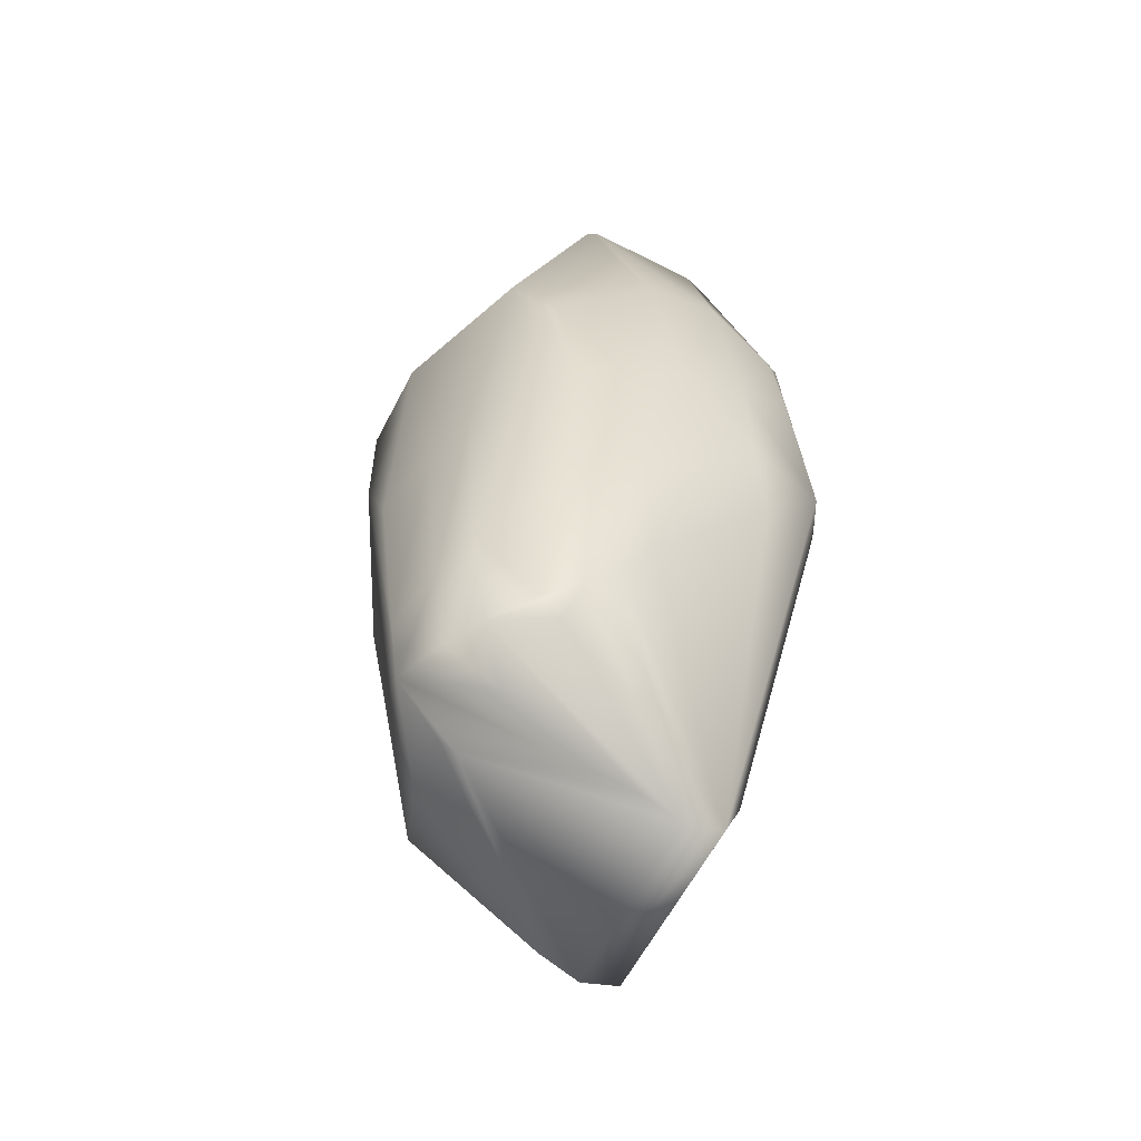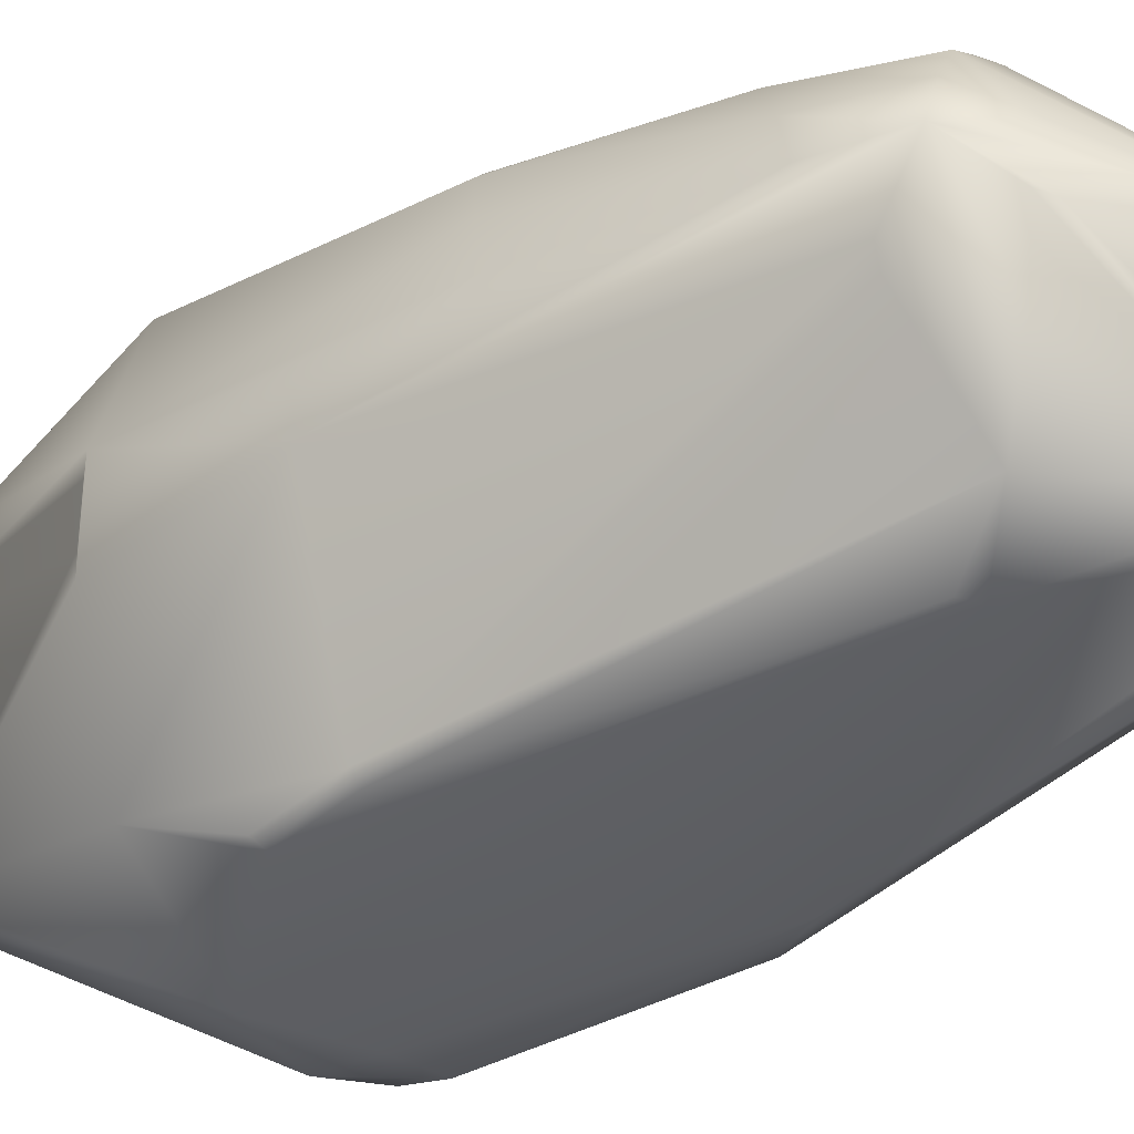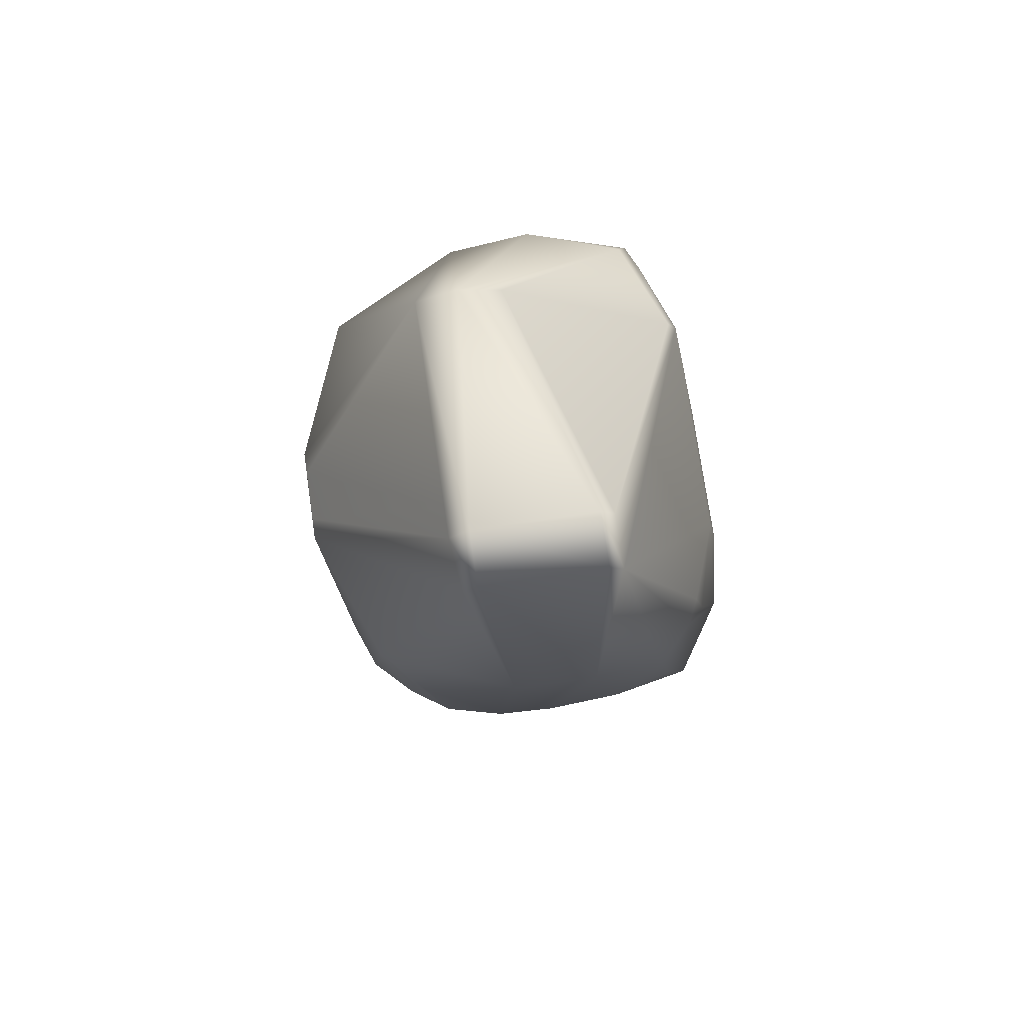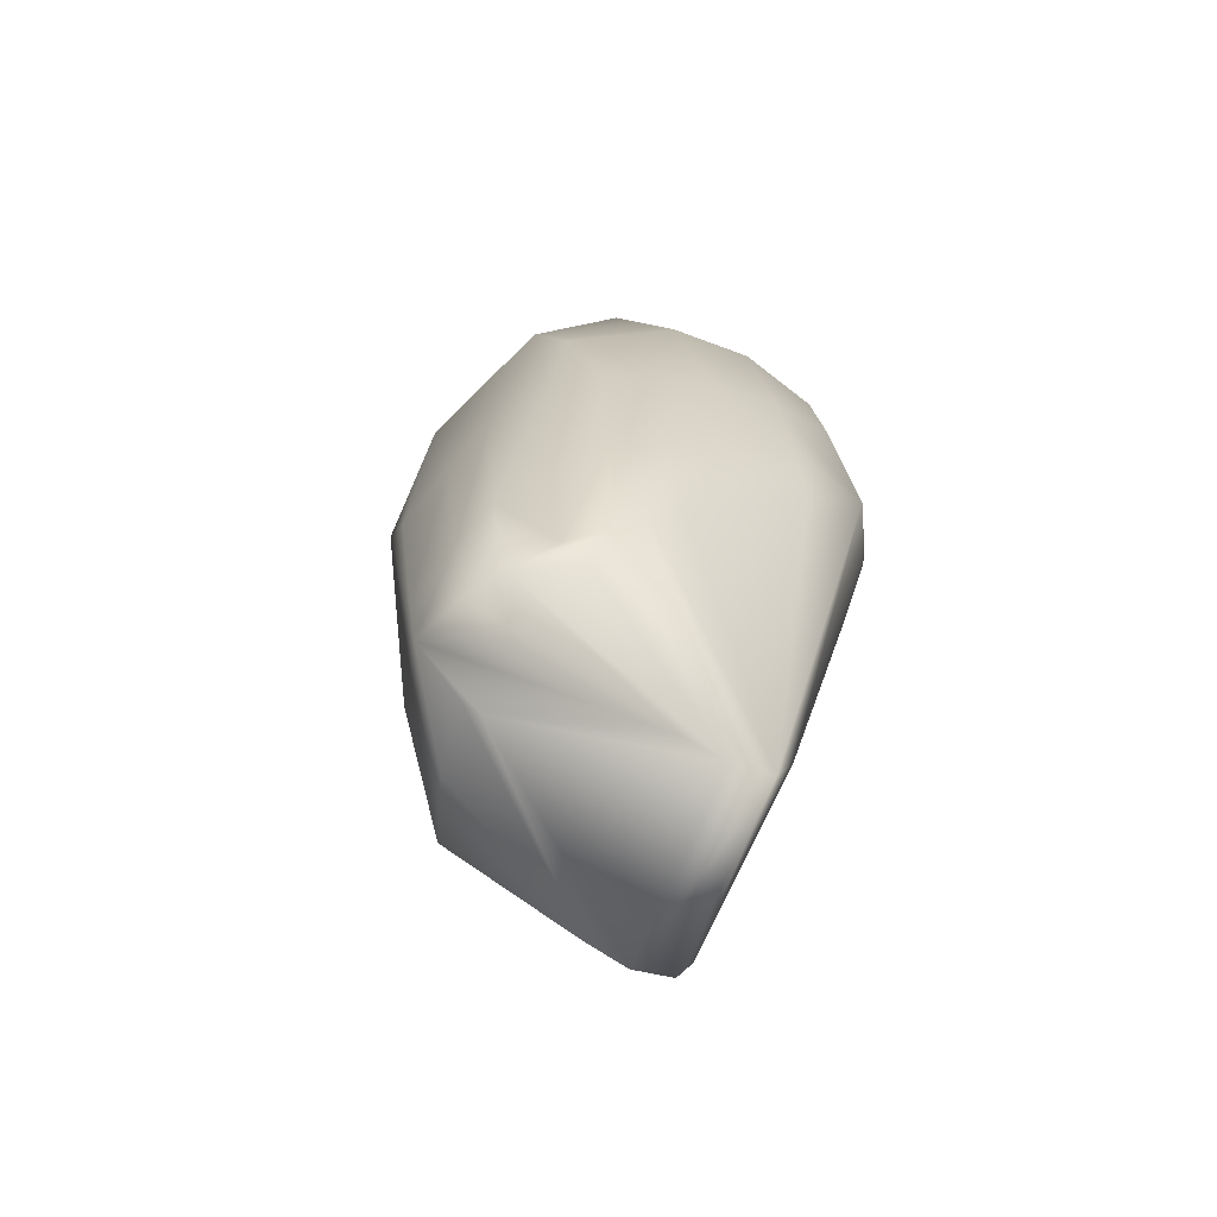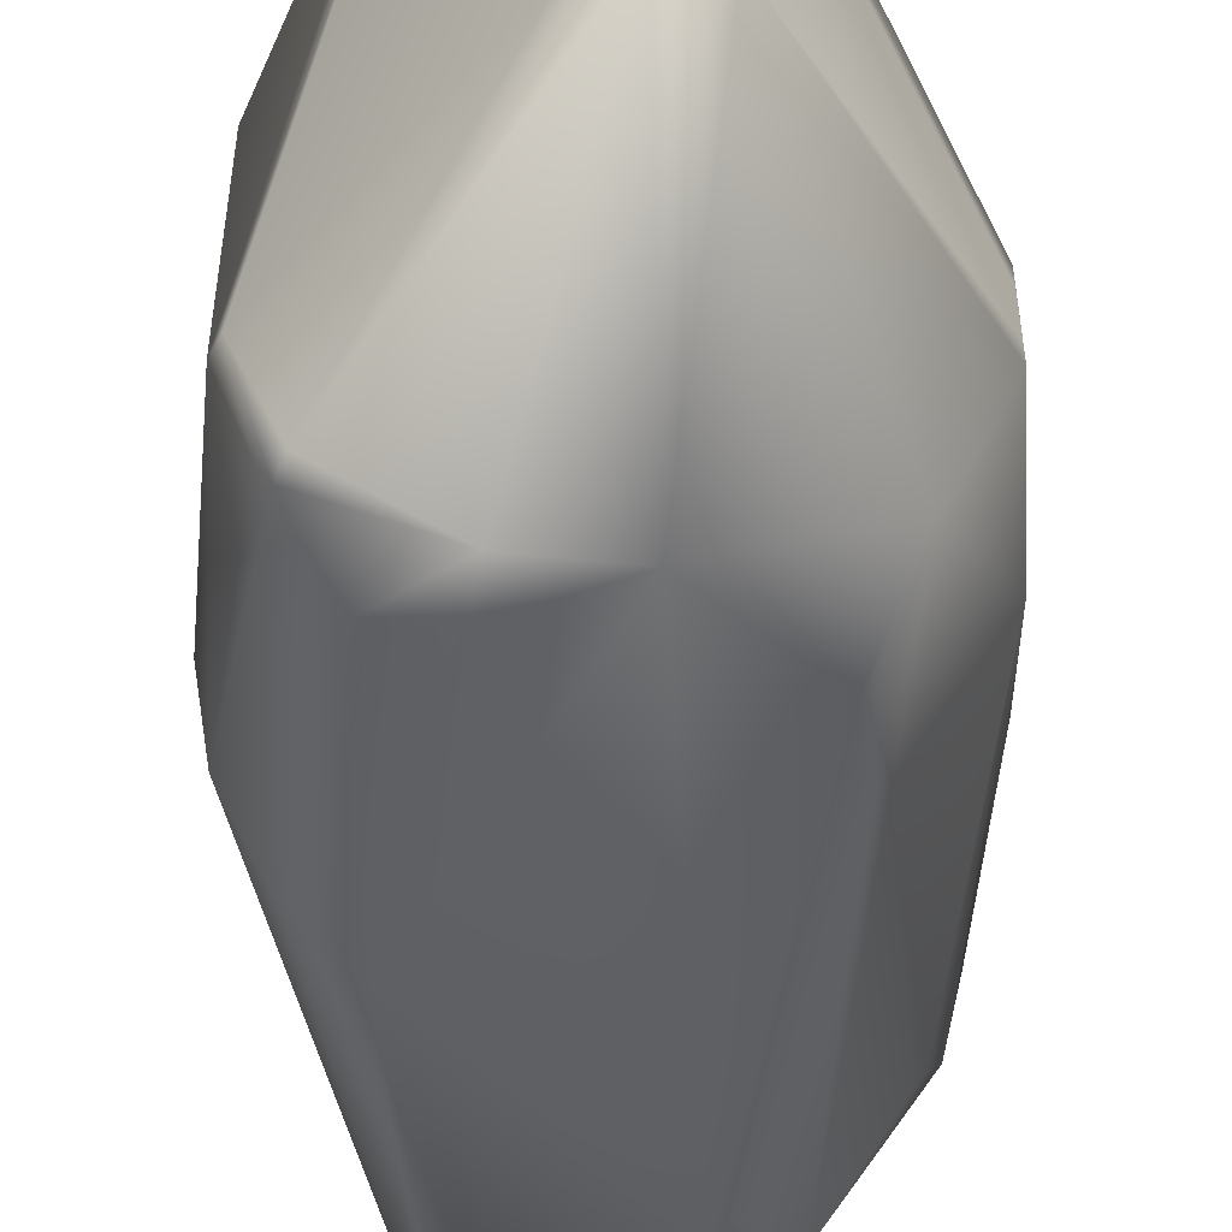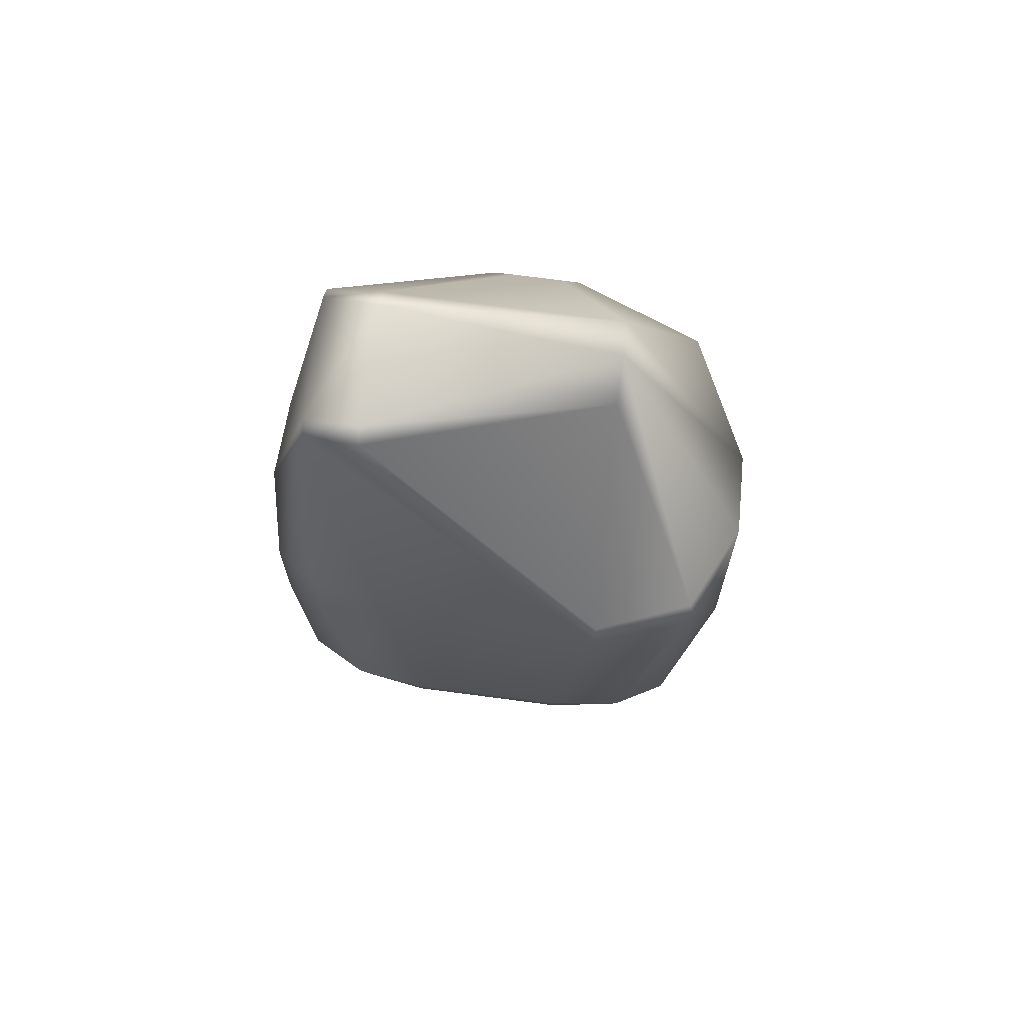
<metadata>
{"format":"obj","ext":"obj","renderer":"f3d","projection":"perspective","resolution":1024,"background":"white","views":[{"elev":-60.7,"azim":152.7,"up":"+Z"},{"elev":-34.3,"azim":127.9,"up":"+Y"},{"elev":75.6,"azim":171.7,"up":"+Z"},{"elev":-72.0,"azim":156.2,"up":"+Z"},{"elev":-51.3,"azim":2.5,"up":"+Y"},{"elev":75.3,"azim":-82.6,"up":"+Z"}]}
</metadata>
<code>
v -0.1082 0.07591 -0.1876
v -0.07081 0.117 -0.1086
v -0.077 0.1153 -0.1463
v -0.1085 0.07934 -0.1803
v -0.0879 0.09501 -0.08031
v -0.09356 0.09329 -0.1099
v -0.08264 0.1058 -0.0797
v 0.0636 0.07753 -0.2224
v -0.0111 0.09683 -0.3058
v -0.0356 0.1014 -0.2763
v -0.0634 0.1062 -0.2426
v -0.0913 0.1058 -0.2089
v -0.08254 -0.07329 -0.2096
v -0.09386 -0.06956 -0.1995
v -0.1082 -0.04459 -0.1876
v -0.1085 -0.04802 -0.1803
v 0.0539 0.04683 -0.3534
v 0.02845 0.04568 -0.3651
v 0.0375 0.08673 -0.2911
v 0.0464 0.09613 -0.2114
v 0.054 0.06993 -0.3038
v 0.04301 0.105 -0.1374
v 0.0291 0.1093 -0.2003
v -0.0489 0.1203 -0.161
v -0.0562 0.1133 -0.206
v -0.0283 0.1107 -0.2344
v -0.0036 0.1071 -0.2564
v 0.000756 0.09178 -0.3247
v 0.021 0.09823 -0.2784
v 0.02502 0.07773 -0.3464
v 0.0443 0.06243 -0.3521
v 0.0288 0.07733 -0.3437
v 0.01845 0.07661 -0.3508
v 0.0133 0.08703 -0.3352
v -0.04433 -0.08856 -0.1082
v -0.07081 -0.08573 -0.1086
v -0.07425 -0.07491 -0.225
v -0.03897 -0.09078 -0.08648
v -0.00258 -0.08967 -0.09305
v 0.01774 -0.02771 0.01107
v -0.01825 -0.02771 0.01107
v -0.079 -0.07178 -0.07314
v -0.000255 -0.02761 0.01855
v -0.0879 -0.06369 -0.08031
v -0.09538 -0.03145 -0.07091
v -0.08264 -0.07451 -0.0797
v -0.09356 -0.06197 -0.1099
v 0.04301 -0.0737 -0.1374
v 0.05504 -0.06379 -0.103
v 0.0686 0.02743 -0.3216
v 0.0798 0.02893 -0.237
v 0.0613 0.05133 -0.3127
v 0.0717 0.05593 -0.2297
v -0.00258 0.121 -0.09305
v 0.03785 0.1083 -0.1398
v 0.0041 0.1173 -0.188
v -0.0208 0.12 -0.1757
v -0.03897 0.1221 -0.08648
v 0.01521 0.09683 0.01329
v 0.05504 0.09511 -0.103
v 0.007125 -0.05975 -0.3199
v 0.000756 -0.06046 -0.3247
v 0.03998 -0.07148 -0.1713
v 0.03785 -0.07693 -0.1398
v 0.05423 -0.002434 -0.3347
v 0.04544 -0.06814 -0.1716
v 0.02502 -0.04641 -0.3464
v 0.05807 0.00454 -0.3359
v 0.03573 -0.01487 -0.3616
v 0.0325 0.01566 -0.3704
v -0.03139 -0.04065 -0.3918
v 0.03988 0.01566 -0.3671
v -0.03139 0.04386 -0.3918
v 0.0634 0.02593 -0.3546
v -0.07486 -0.04065 -0.3738
v -0.1136 0.04801 -0.1803
v -0.07486 0.04386 -0.3738
v -0.1136 -0.01669 -0.1803
v 0.08071 0.00454 -0.1803
v 0.07879 0.03598 -0.1067
v 0.07879 -0.004658 -0.1067
v 0.08071 0.02678 -0.1803
v 0.07869 0.00454 -0.1063
v 0.07869 0.02678 -0.1063
v -0.06738 0.04386 -0.3918
v -0.06738 -0.04065 -0.3918
v -0.04938 -0.04065 -0.3992
v -0.04938 0.04386 -0.3992
v -0.1136 -0.01669 -0.1723
v -0.1136 0.04801 -0.1723
v -0.04352 0.07378 0.01956
v -0.04352 0.09683 0.01956
v -0.04968 0.09683 0.01329
v -0.04968 0.07378 0.01329
v -0.09942 -0.03145 -0.07789
v -0.09942 0.06277 -0.07789
v 0.01774 0.06085 0.01137
v 0.01774 0.07389 0.01137
v 0.009045 0.07378 0.01956
v 0.009045 0.09683 0.01956
f 24 2 58
f 93 58 2
f 6 4 96
f 39 40 43
f 80 60 59
f 3 24 12
f 3 2 24
f 28 9 27
f 37 75 86
f 37 14 75
f 77 76 1
f 1 76 4
f 1 12 77
f 1 4 12
f 7 93 2
f 3 7 2
f 7 3 12
f 12 4 7
f 4 6 7
f 79 51 82
f 51 80 82
f 53 80 51
f 87 37 86
f 18 31 17
f 73 31 18
f 21 31 32
f 31 21 17
f 12 24 25
f 25 11 12
f 88 31 73
f 36 46 14
f 14 46 16
f 16 75 14
f 96 4 90
f 90 4 76
f 93 92 58
f 92 100 58
f 5 6 96
f 5 7 6
f 96 93 5
f 7 5 93
f 49 79 81
f 81 40 49
f 39 64 49
f 49 40 39
f 98 59 100
f 98 80 59
f 98 84 80
f 83 40 81
f 22 60 20
f 20 23 22
f 29 28 27
f 56 29 27
f 23 29 56
f 8 21 20
f 8 20 60
f 80 8 60
f 8 80 53
f 17 21 52
f 52 8 53
f 52 21 8
f 26 10 11
f 25 26 11
f 27 9 26
f 26 9 10
f 28 85 9
f 85 28 88
f 85 10 9
f 10 85 11
f 85 77 12
f 85 12 11
f 31 88 33
f 46 36 38
f 38 39 43
f 14 37 13
f 13 36 14
f 36 13 37
f 47 16 46
f 16 89 78
f 15 78 75
f 15 16 78
f 75 16 15
f 95 45 94
f 95 89 16
f 16 47 95
f 42 45 46
f 42 38 43
f 46 38 42
f 66 79 49
f 17 52 74
f 74 18 17
f 73 18 74
f 62 64 39
f 62 39 37
f 37 87 62
f 62 87 71
f 67 62 71
f 97 40 83
f 19 23 20
f 19 29 23
f 20 21 19
f 19 21 32
f 32 29 19
f 55 22 23
f 56 55 23
f 60 22 55
f 57 24 58
f 57 25 24
f 57 26 25
f 57 56 27
f 27 26 57
f 34 88 28
f 34 33 88
f 29 34 28
f 34 29 32
f 32 31 30
f 31 33 30
f 30 34 32
f 34 30 33
f 35 36 37
f 35 38 36
f 35 37 39
f 39 38 35
f 99 91 43
f 99 43 40
f 97 99 40
f 41 91 94
f 94 45 41
f 41 45 42
f 43 91 41
f 41 42 43
f 46 45 44
f 95 44 45
f 44 47 46
f 44 95 47
f 63 66 64
f 66 63 67
f 48 49 64
f 64 66 48
f 48 66 49
f 50 51 79
f 74 50 79
f 50 74 52
f 53 51 50
f 50 52 53
f 74 68 67
f 79 66 68
f 68 74 79
f 69 74 67
f 69 67 71
f 54 55 56
f 54 57 58
f 57 54 56
f 58 100 54
f 54 100 59
f 59 60 54
f 60 55 54
f 61 62 67
f 63 61 67
f 64 62 61
f 61 63 64
f 65 66 67
f 68 65 67
f 65 68 66
f 72 69 71
f 69 72 74
f 71 87 70
f 70 72 71
f 87 88 70
f 70 88 73
f 73 74 70
f 72 70 74
f 75 76 77
f 76 75 78
f 79 80 81
f 80 79 82
f 80 83 81
f 83 80 84
f 85 75 77
f 86 75 85
f 85 87 86
f 85 88 87
f 89 76 78
f 89 90 76
f 91 92 93
f 94 91 93
f 90 89 95
f 96 90 95
f 95 94 93
f 95 93 96
f 97 83 84
f 98 97 84
f 99 92 91
f 92 99 100
f 99 97 98
f 99 98 100

</code>
